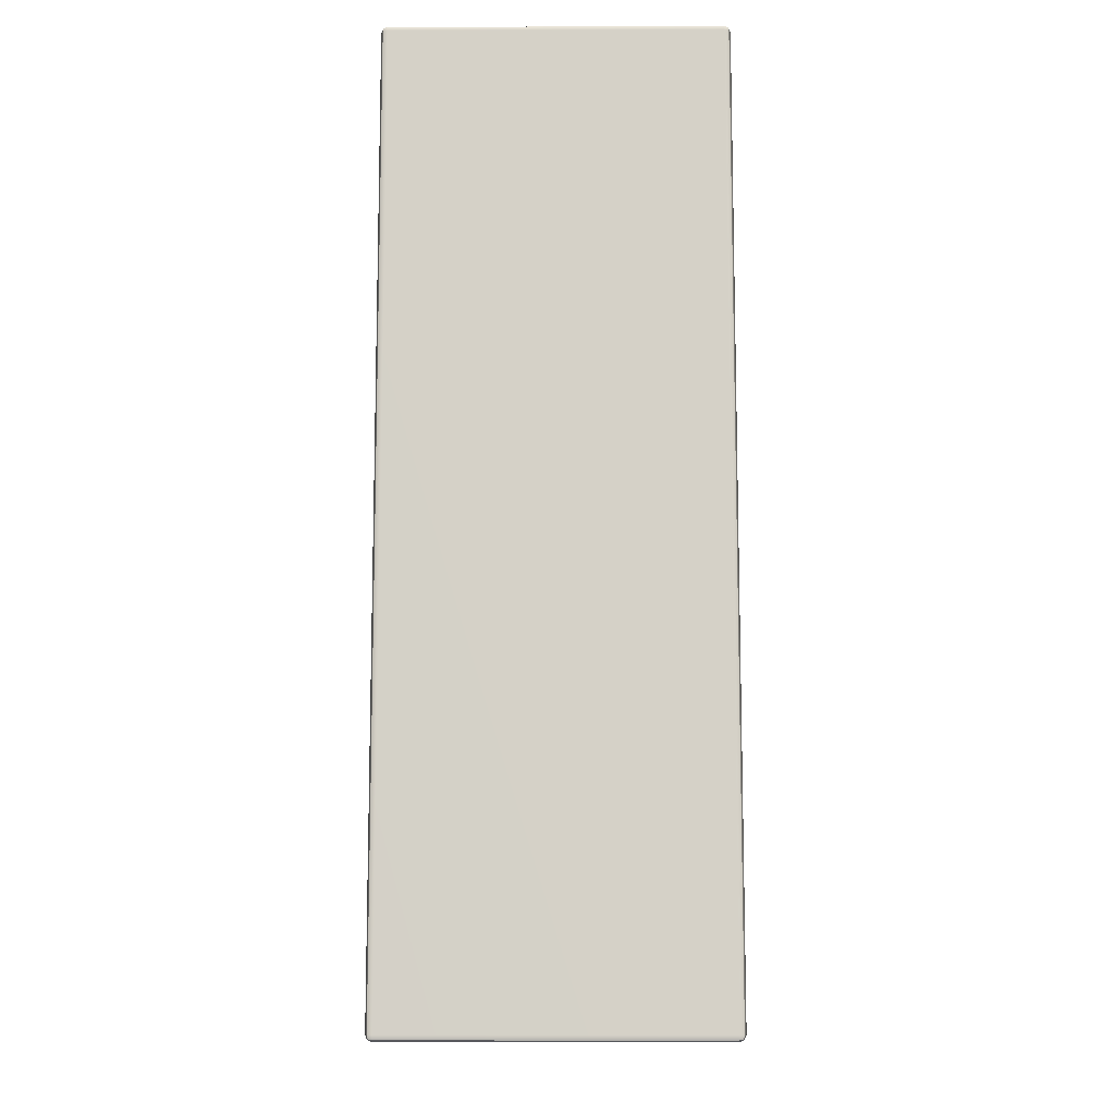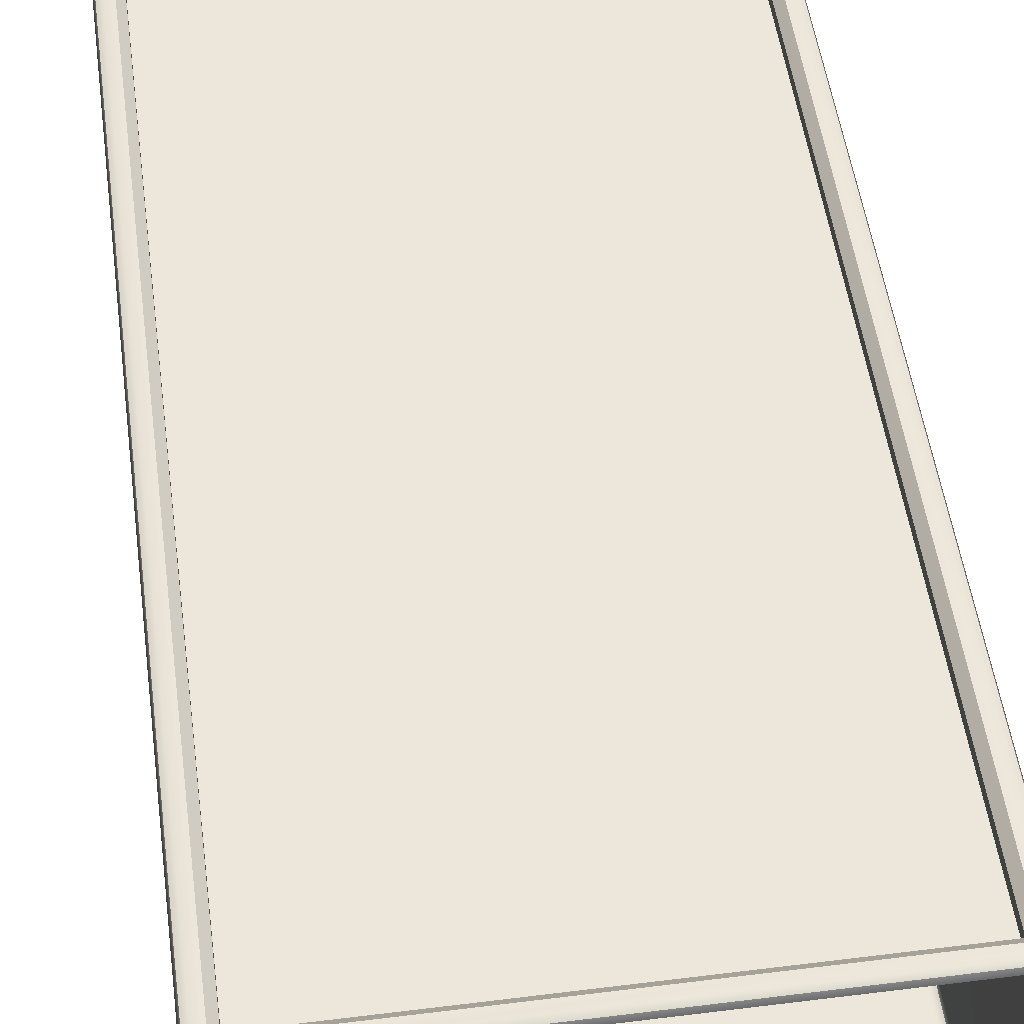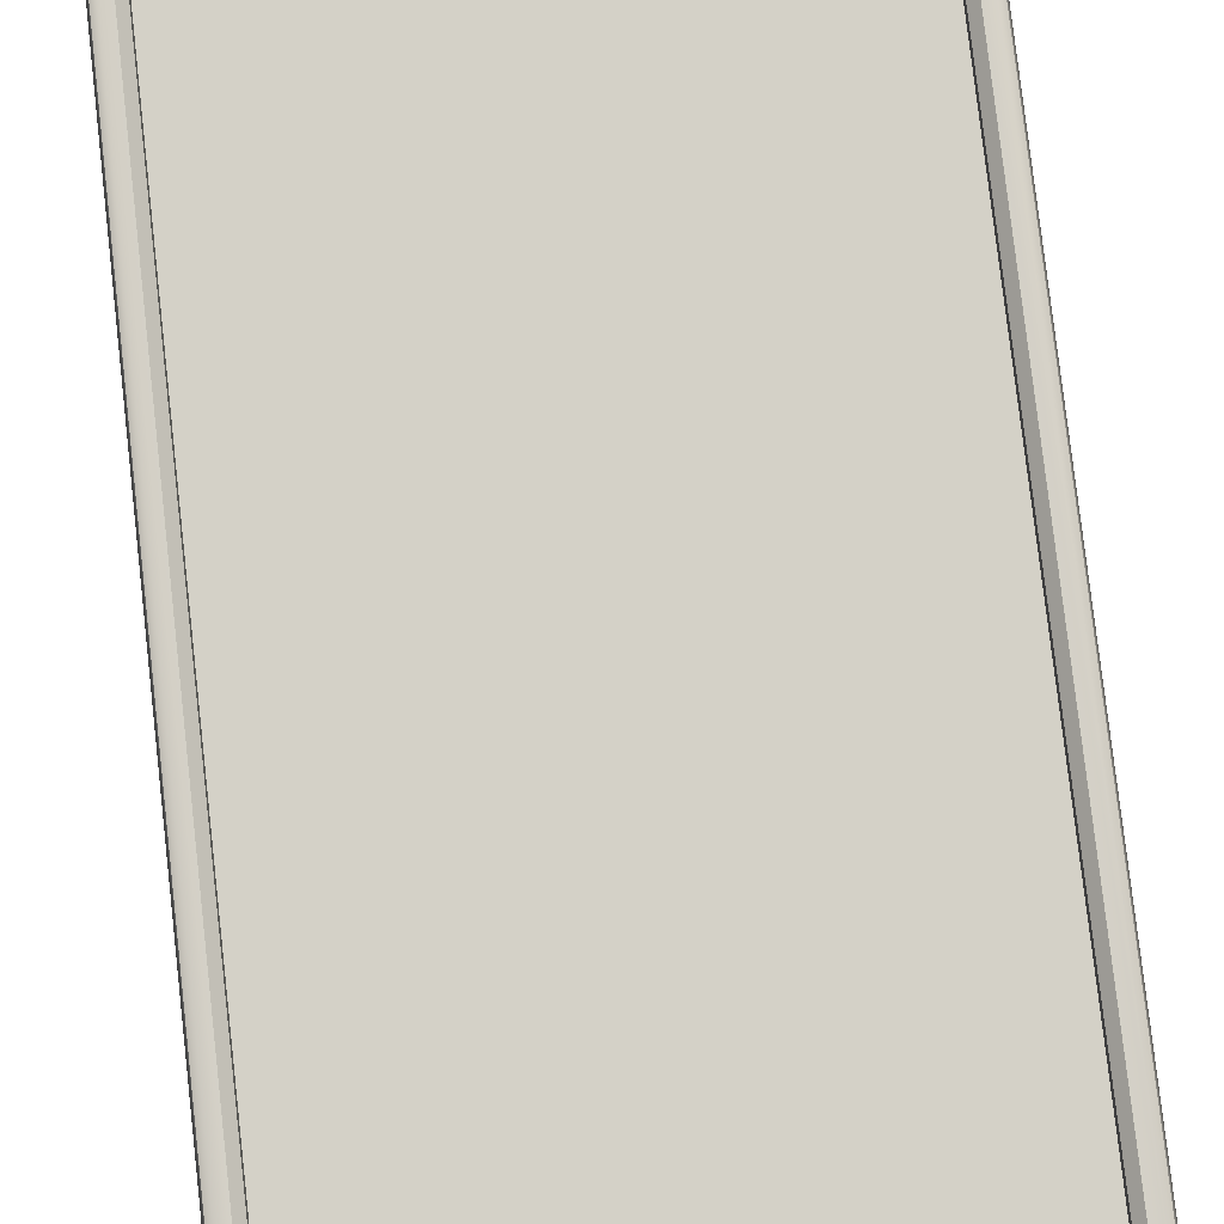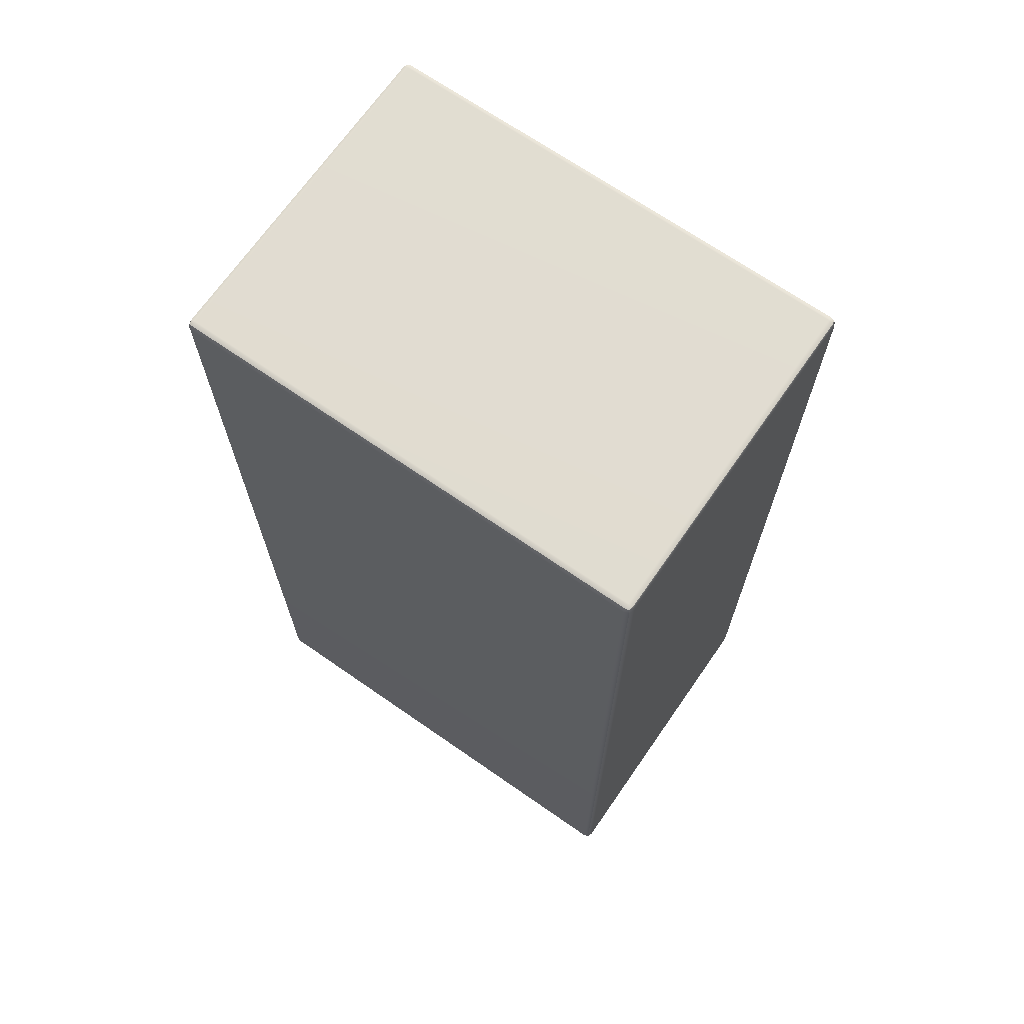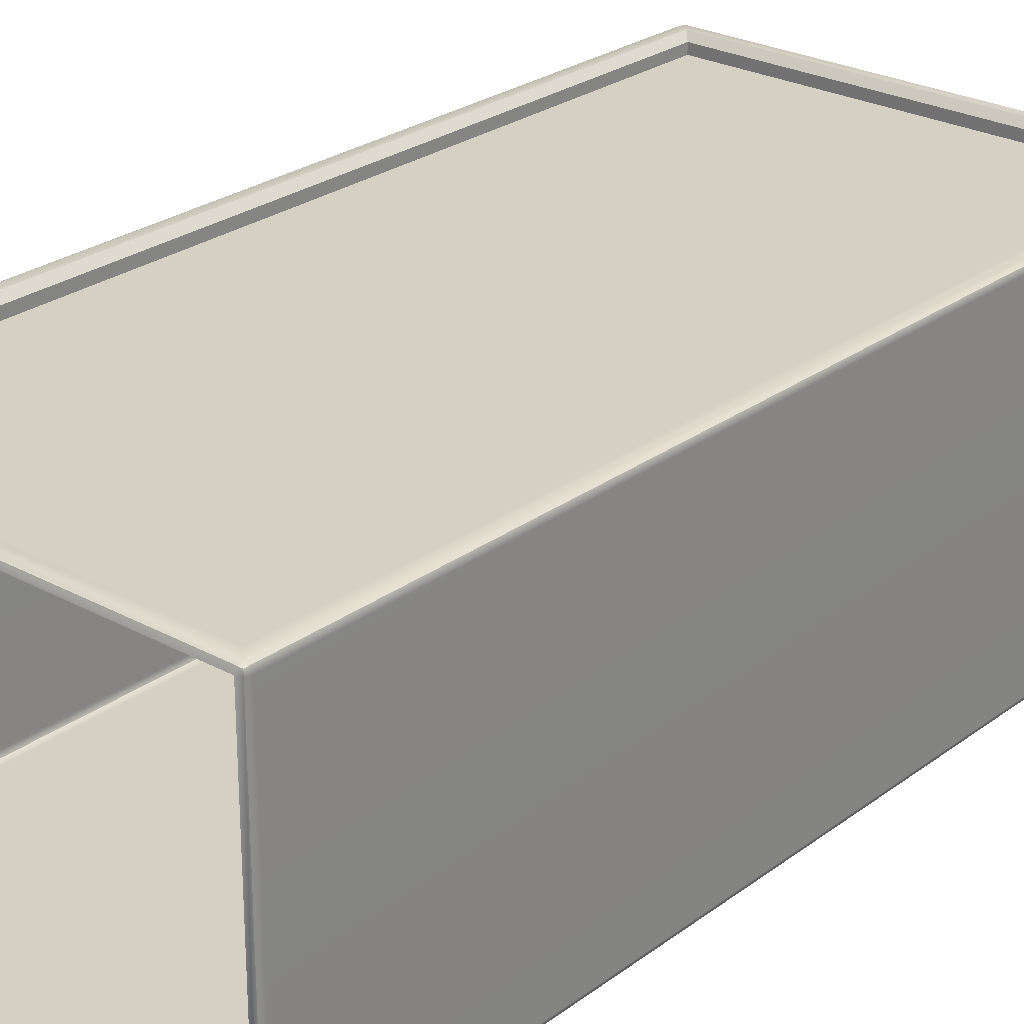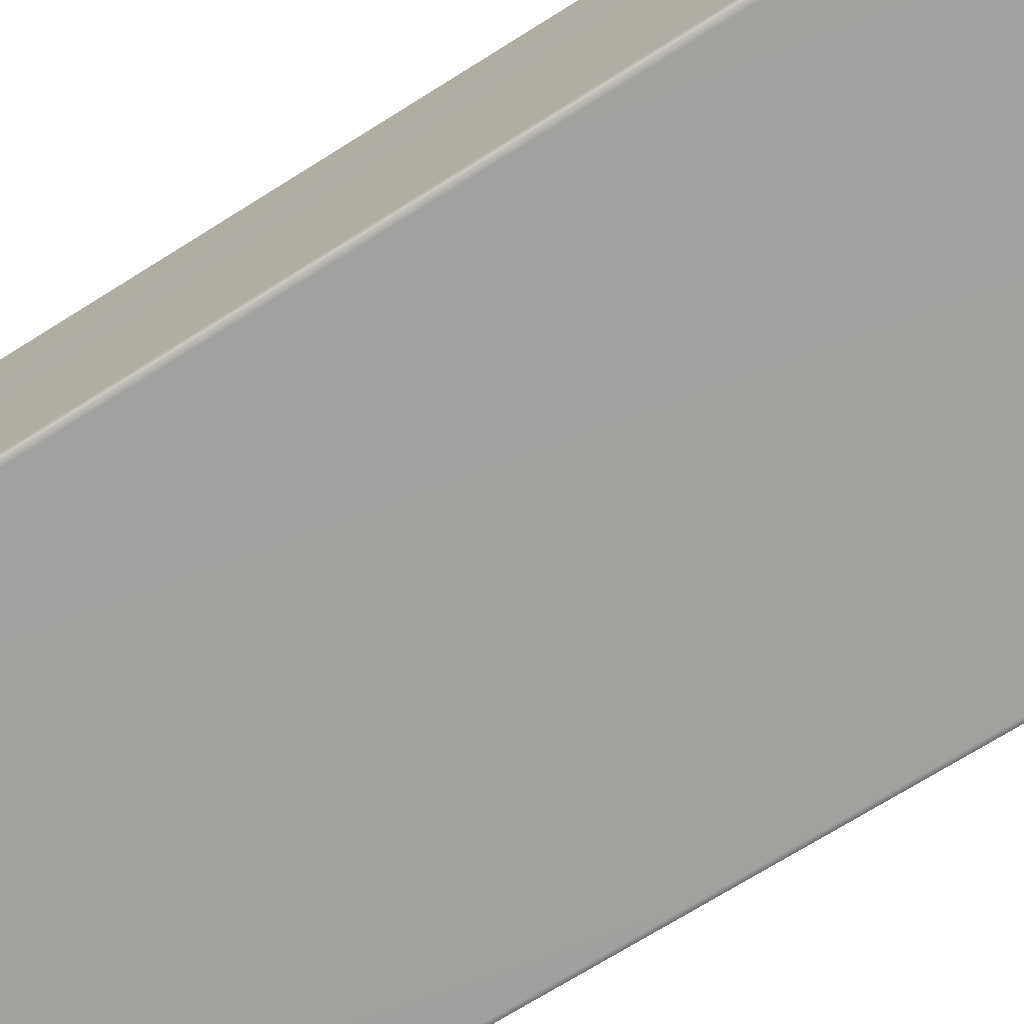
<metadata>
{"format":"obj","ext":"obj","renderer":"f3d","projection":"perspective","resolution":1024,"background":"white","views":[{"elev":-10.5,"azim":-89.6,"up":"+Z"},{"elev":51.2,"azim":172.3,"up":"+Y"},{"elev":79.8,"azim":173.5,"up":"+Y"},{"elev":69.1,"azim":34.8,"up":"+Z"},{"elev":26.1,"azim":-139.2,"up":"+Y"},{"elev":-72.1,"azim":-58.0,"up":"+Y"}]}
</metadata>
<code>
v -0.2409 -0.1289 -0.5
v -0.2458 -0.1289 -0.4979
v -0.2458 0.2073 -0.4979
v -0.2409 0.2073 -0.5
v -0.2458 -0.1289 -0.4979
v -0.2479 -0.1289 -0.493
v -0.2479 0.2073 -0.493
v -0.2458 0.2073 -0.4979
v -0.2409 -0.1359 -0.493
v -0.2409 -0.1339 -0.4979
v 0.2408 -0.1339 -0.4979
v 0.2408 -0.1359 -0.493
v -0.2409 -0.1339 -0.4979
v -0.2409 -0.1289 -0.5
v 0.2408 -0.1289 -0.5
v 0.2408 -0.1339 -0.4979
v -0.2479 -0.1289 -0.493
v -0.2458 -0.1339 -0.493
v -0.2458 -0.1339 0.487
v -0.2479 -0.1289 0.487
v -0.2458 -0.1339 -0.493
v -0.2409 -0.1359 0.487
v -0.2458 -0.1339 0.487
v 0.2479 -0.1289 -0.493
v 0.2458 -0.1289 -0.4979
v 0.2458 0.2073 -0.4979
v 0.2479 0.2073 -0.493
v 0.2458 -0.1289 -0.4979
v 0.2408 -0.1289 -0.5
v 0.2408 0.2073 -0.5
v 0.2458 0.2073 -0.4979
v 0.2458 -0.1339 -0.493
v 0.2458 -0.1339 0.487
v 0.2408 -0.1359 0.487
v 0.2458 -0.1339 -0.493
v 0.2479 -0.1289 -0.493
v 0.2479 -0.1289 0.487
v 0.2458 -0.1339 0.487
v -0.2479 -0.1289 0.487
v -0.2458 -0.1289 0.492
v -0.2458 0.2073 0.492
v -0.2479 0.2073 0.487
v -0.2458 -0.1289 0.492
v -0.2409 -0.1289 0.494
v -0.2409 0.2073 0.494
v -0.2458 0.2073 0.492
v -0.2409 -0.1289 0.494
v -0.2409 -0.1339 0.492
v 0.2408 -0.1339 0.492
v 0.2408 -0.1289 0.494
v -0.2409 -0.1339 0.492
v 0.2408 -0.1339 0.492
v 0.2408 -0.1289 0.494
v 0.2458 -0.1289 0.492
v 0.2458 0.2073 0.492
v 0.2408 0.2073 0.494
v 0.2458 -0.1289 0.492
v 0.2479 -0.1289 0.487
v 0.2479 0.2073 0.487
v 0.2458 0.2073 0.492
v -0.2479 0.2073 0.487
v -0.2458 0.2123 0.487
v -0.2458 0.2123 -0.493
v -0.2479 0.2073 -0.493
v -0.2458 0.2123 0.487
v -0.2409 0.2143 0.487
v -0.2409 0.2143 -0.493
v -0.2458 0.2123 -0.493
v -0.2409 0.2123 0.492
v 0.2408 0.2123 0.492
v 0.2408 0.2143 0.487
v -0.2409 0.2123 0.492
v -0.2409 0.2073 0.494
v 0.2408 0.2073 0.494
v 0.2408 0.2123 0.492
v 0.2458 0.2123 0.487
v 0.2458 0.2123 -0.493
v 0.2408 0.2143 -0.493
v 0.2458 0.2123 0.487
v 0.2479 0.2073 0.487
v 0.2479 0.2073 -0.493
v 0.2458 0.2123 -0.493
v -0.2409 0.2073 -0.5
v -0.2409 0.2123 -0.4979
v 0.2408 0.2123 -0.4979
v 0.2408 0.2073 -0.5
v -0.2409 0.2123 -0.4979
v 0.2408 0.2123 -0.4979
v -0.2246 0.1966 0.4707
v 0.2246 0.1966 0.4707
v 0.2246 0.1966 -0.4767
v -0.2246 0.1966 -0.4767
v 0.2479 0.2073 0.487
v 0.2479 -0.1289 0.487
v -0.2479 -0.1289 0.487
v -0.2479 0.2073 0.487
v -0.2458 -0.1289 -0.4979
v -0.2449 -0.133 -0.497
v -0.2458 -0.1289 -0.4979
v -0.2449 -0.133 -0.497
v -0.2449 -0.133 -0.497
v 0.2458 -0.1289 -0.4979
v 0.2449 -0.133 -0.497
v 0.2458 -0.1289 -0.4979
v 0.2449 -0.133 -0.497
v 0.2449 -0.133 -0.497
v -0.2458 -0.1289 0.492
v -0.2449 -0.133 0.4911
v -0.2458 -0.1289 0.492
v -0.2449 -0.133 0.4911
v -0.2449 -0.133 0.4911
v 0.2458 -0.1289 0.492
v 0.2449 -0.133 0.4911
v 0.2458 -0.1289 0.492
v 0.2449 -0.133 0.4911
v 0.2449 -0.133 0.4911
v -0.2449 0.2114 0.4911
v -0.2458 0.2073 0.492
v -0.2449 0.2114 0.4911
v -0.2458 0.2073 0.492
v -0.2449 0.2114 0.4911
v 0.2458 0.2073 0.492
v 0.2449 0.2114 0.4911
v 0.2449 0.2114 0.4911
v 0.2458 0.2073 0.492
v 0.2449 0.2114 0.4911
v -0.2458 0.2073 -0.4979
v -0.2449 0.2114 -0.497
v -0.2458 0.2073 -0.4979
v -0.2449 0.2114 -0.497
v -0.2449 0.2114 -0.497
v 0.2458 0.2073 -0.4979
v 0.2449 0.2114 -0.497
v 0.2458 0.2073 -0.4979
v 0.2449 0.2114 -0.497
v 0.2449 0.2114 -0.497
v 0.2316 0.2143 0.4778
v 0.2246 0.2073 0.4707
v -0.2246 0.2073 0.4707
v -0.2316 0.2143 0.4778
v 0.2246 0.2073 0.4707
v 0.2316 0.2143 0.4778
v 0.2316 0.2143 -0.4838
v 0.2246 0.2073 -0.4767
v -0.2316 0.2143 0.4778
v -0.2246 0.2073 0.4707
v -0.2246 0.2073 -0.4767
v -0.2316 0.2143 -0.4838
v 0.2246 0.2073 -0.4767
v 0.2316 0.2143 -0.4838
v -0.2316 0.2143 -0.4838
v -0.2246 0.2073 -0.4767
v 0.2316 0.2143 0.4778
v -0.2316 0.2143 0.4778
v 0.2316 0.2143 -0.4838
v -0.2316 0.2143 -0.4838
v -0.2246 0.2073 0.4707
v 0.2246 0.2073 0.4707
v 0.2246 0.1966 0.4707
v -0.2246 0.1966 0.4707
v 0.2246 0.2073 0.4707
v 0.2246 0.2073 -0.4767
v 0.2246 0.1966 -0.4767
v 0.2246 0.1966 0.4707
v 0.2246 0.2073 -0.4767
v -0.2246 0.2073 -0.4767
v -0.2246 0.1966 -0.4767
v 0.2246 0.1966 -0.4767
v -0.2246 0.2073 -0.4767
v -0.2246 0.2073 0.4707
v -0.2246 0.1966 0.4707
v -0.2246 0.1966 -0.4767
f 1 2 3
f 1 3 4
f 5 6 7
f 5 7 8
f 9 10 11
f 9 11 12
f 13 14 15
f 13 15 16
f 17 18 19
f 17 19 20
f 21 9 22
f 21 22 23
f 24 25 26
f 24 26 27
f 28 29 30
f 28 30 31
f 12 32 33
f 12 33 34
f 35 36 37
f 35 37 38
f 39 40 41
f 39 41 42
f 43 44 45
f 43 45 46
f 47 48 49
f 47 49 50
f 51 22 34
f 51 34 52
f 53 54 55
f 53 55 56
f 57 58 59
f 57 59 60
f 61 62 63
f 61 63 64
f 65 66 67
f 65 67 68
f 66 69 70
f 66 70 71
f 72 73 74
f 72 74 75
f 71 76 77
f 71 77 78
f 79 80 81
f 79 81 82
f 83 84 85
f 83 85 86
f 87 67 78
f 87 78 88
f 9 12 34
f 9 34 22
f 44 53 56
f 44 56 45
f 89 90 91
f 89 91 92
f 24 27 93
f 24 93 94
f 7 6 95
f 7 95 96
f 18 17 97
f 18 97 98
f 99 14 13
f 99 13 100
f 10 9 21
f 10 21 101
f 16 15 102
f 16 102 103
f 104 36 35
f 104 35 105
f 32 12 11
f 32 11 106
f 48 47 107
f 48 107 108
f 109 20 19
f 109 19 110
f 23 22 51
f 23 51 111
f 38 37 112
f 38 112 113
f 114 50 49
f 114 49 115
f 52 34 33
f 52 33 116
f 69 66 65
f 69 65 117
f 62 61 118
f 62 118 119
f 120 73 72
f 120 72 121
f 122 80 79
f 122 79 123
f 76 71 70
f 76 70 124
f 75 74 125
f 75 125 126
f 84 83 127
f 84 127 128
f 129 64 63
f 129 63 130
f 68 67 87
f 68 87 131
f 82 81 132
f 82 132 133
f 134 86 85
f 134 85 135
f 88 78 77
f 88 77 136
f 137 138 139
f 137 139 140
f 141 142 143
f 141 143 144
f 145 146 147
f 145 147 148
f 149 150 151
f 149 151 152
f 66 71 153
f 66 153 154
f 71 78 155
f 71 155 153
f 78 67 156
f 78 156 155
f 67 66 154
f 67 154 156
f 157 158 159
f 157 159 160
f 161 162 163
f 161 163 164
f 165 166 167
f 165 167 168
f 169 170 171
f 169 171 172

</code>
